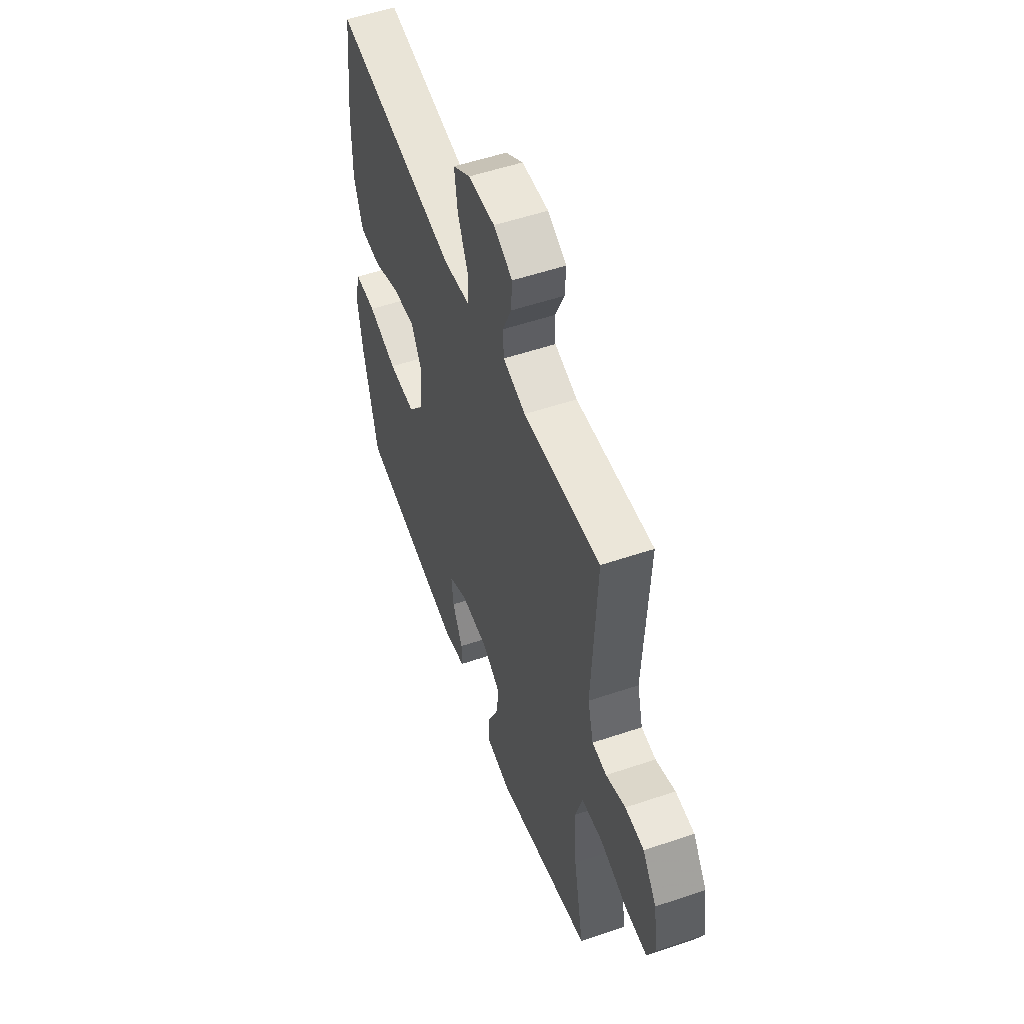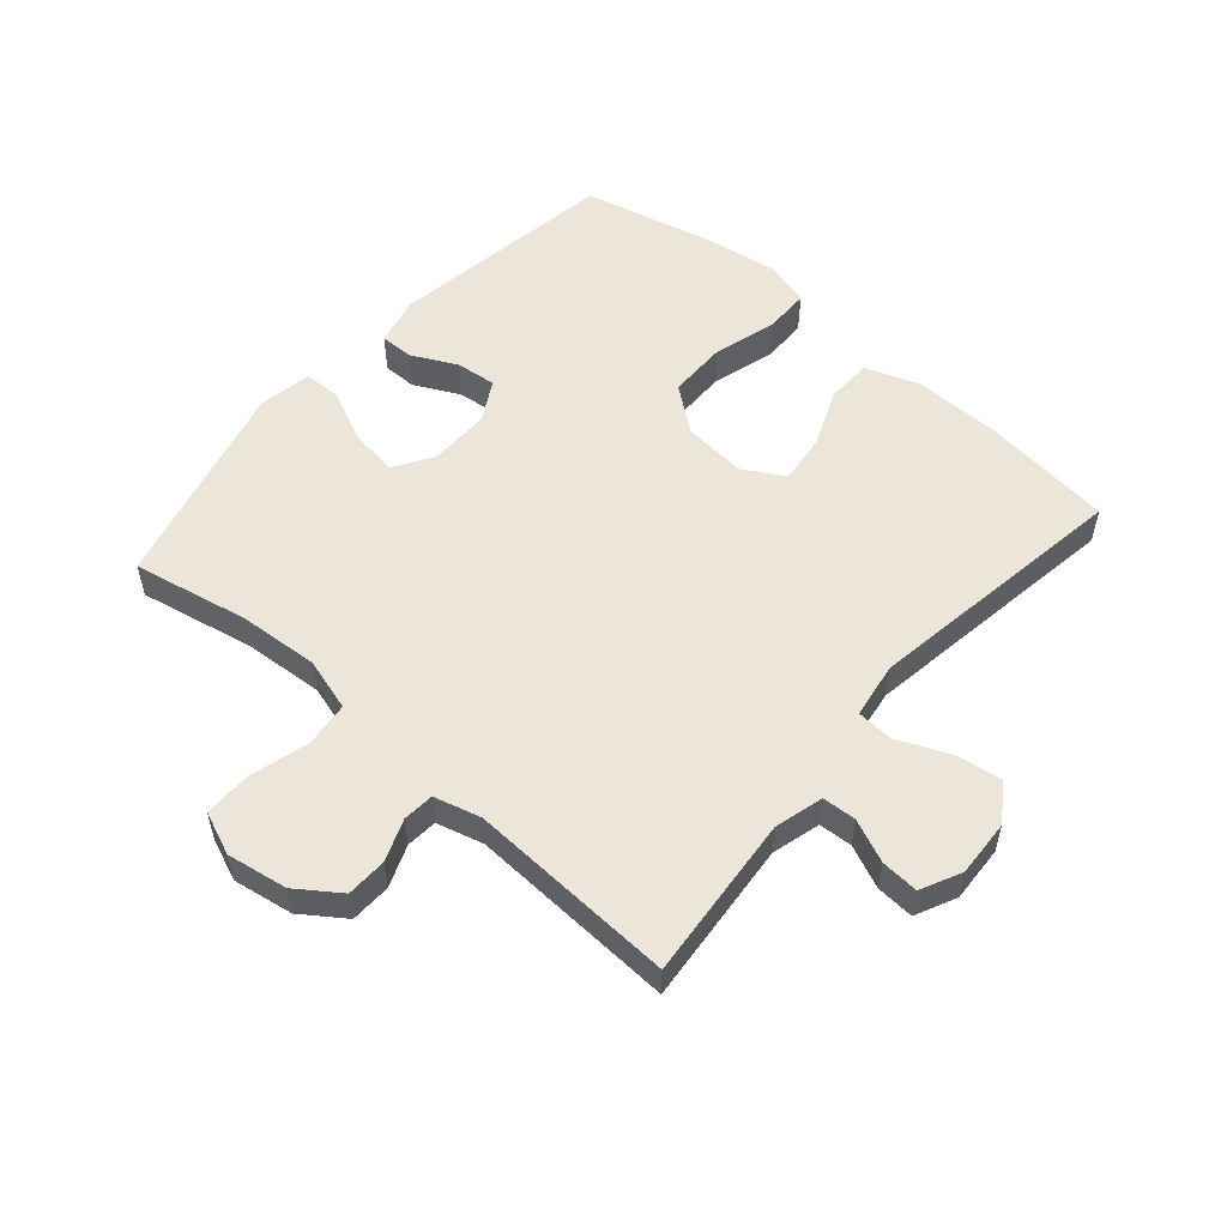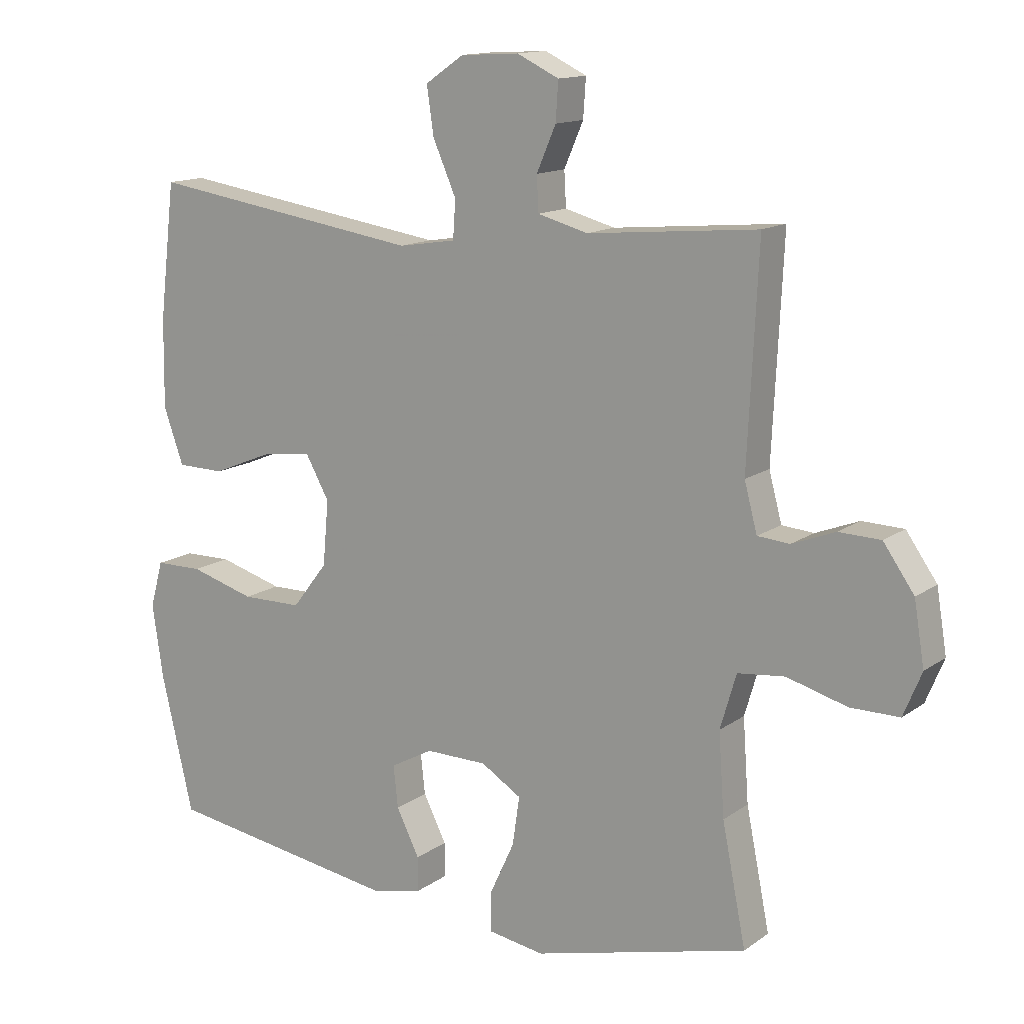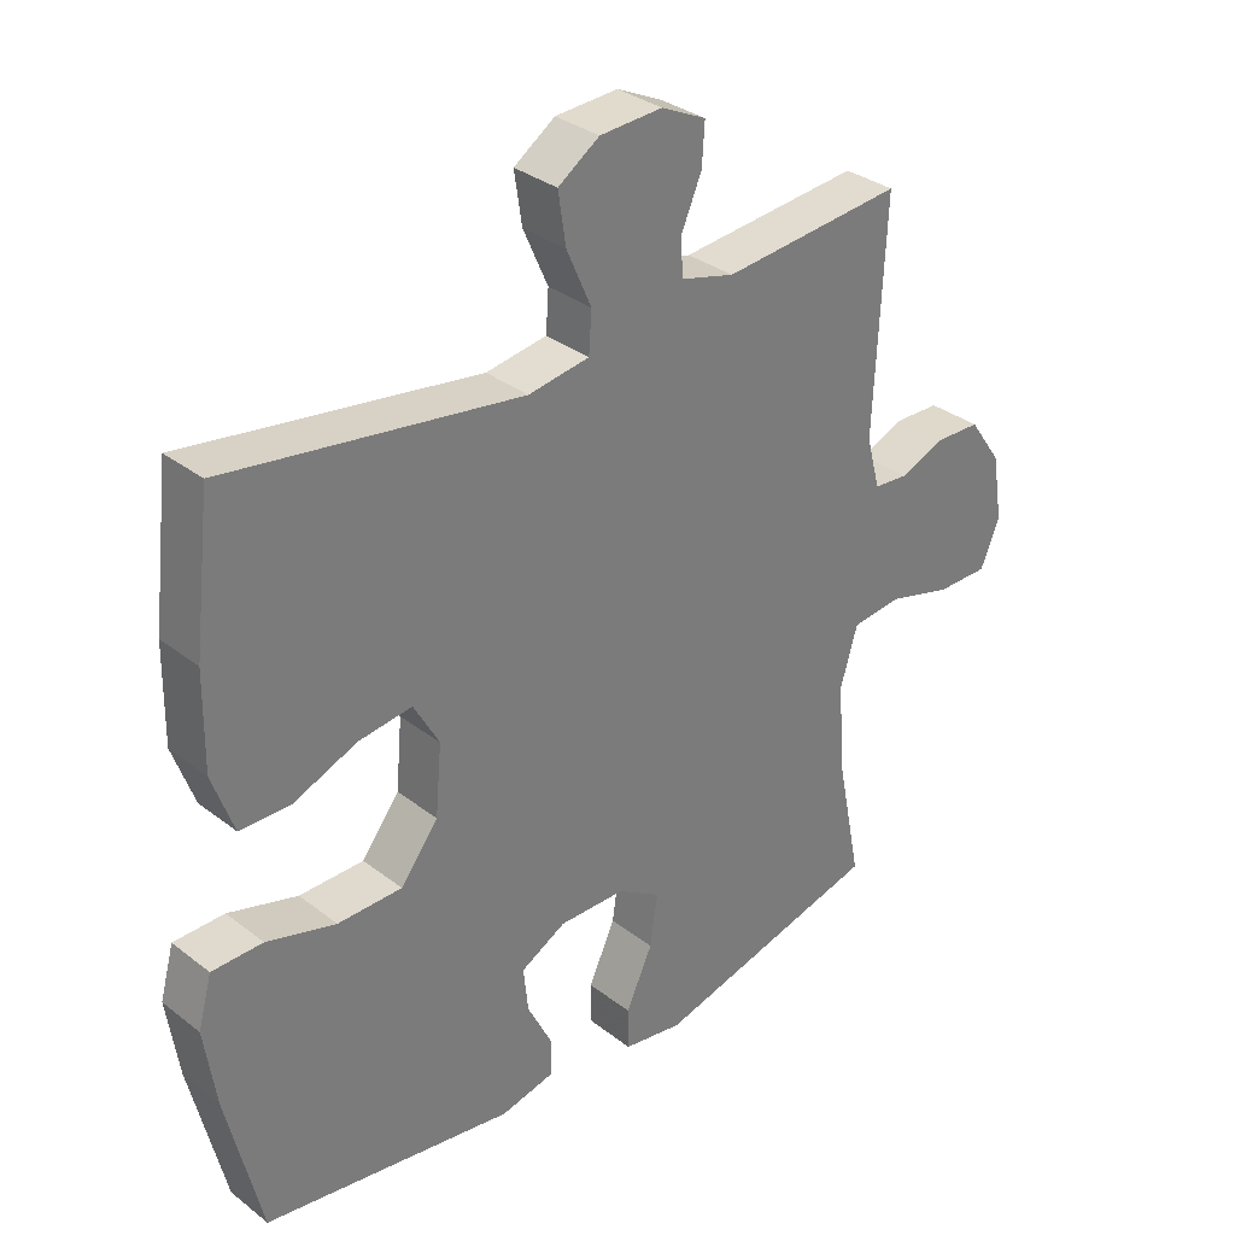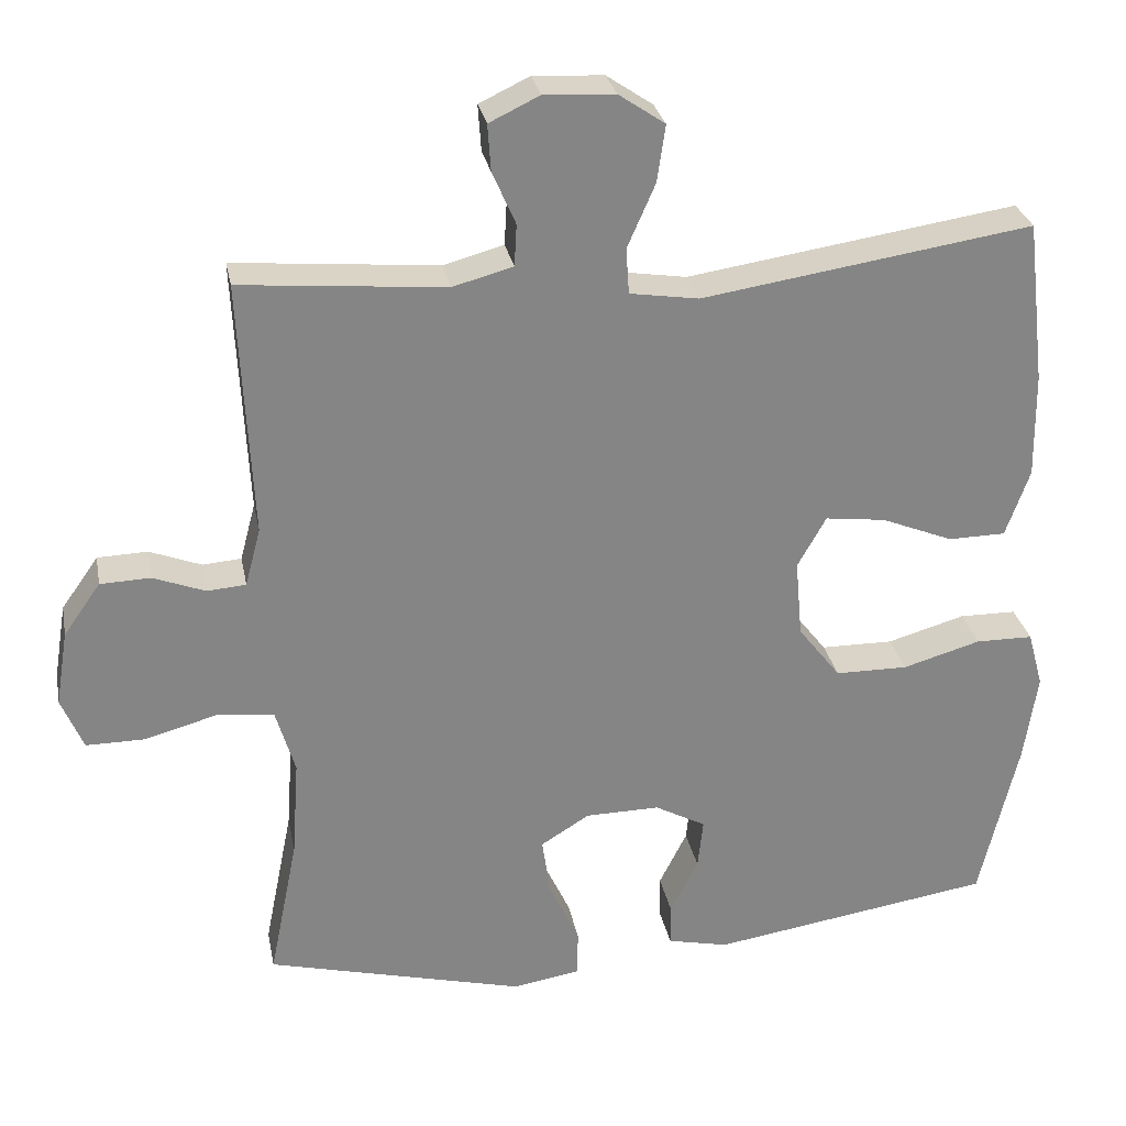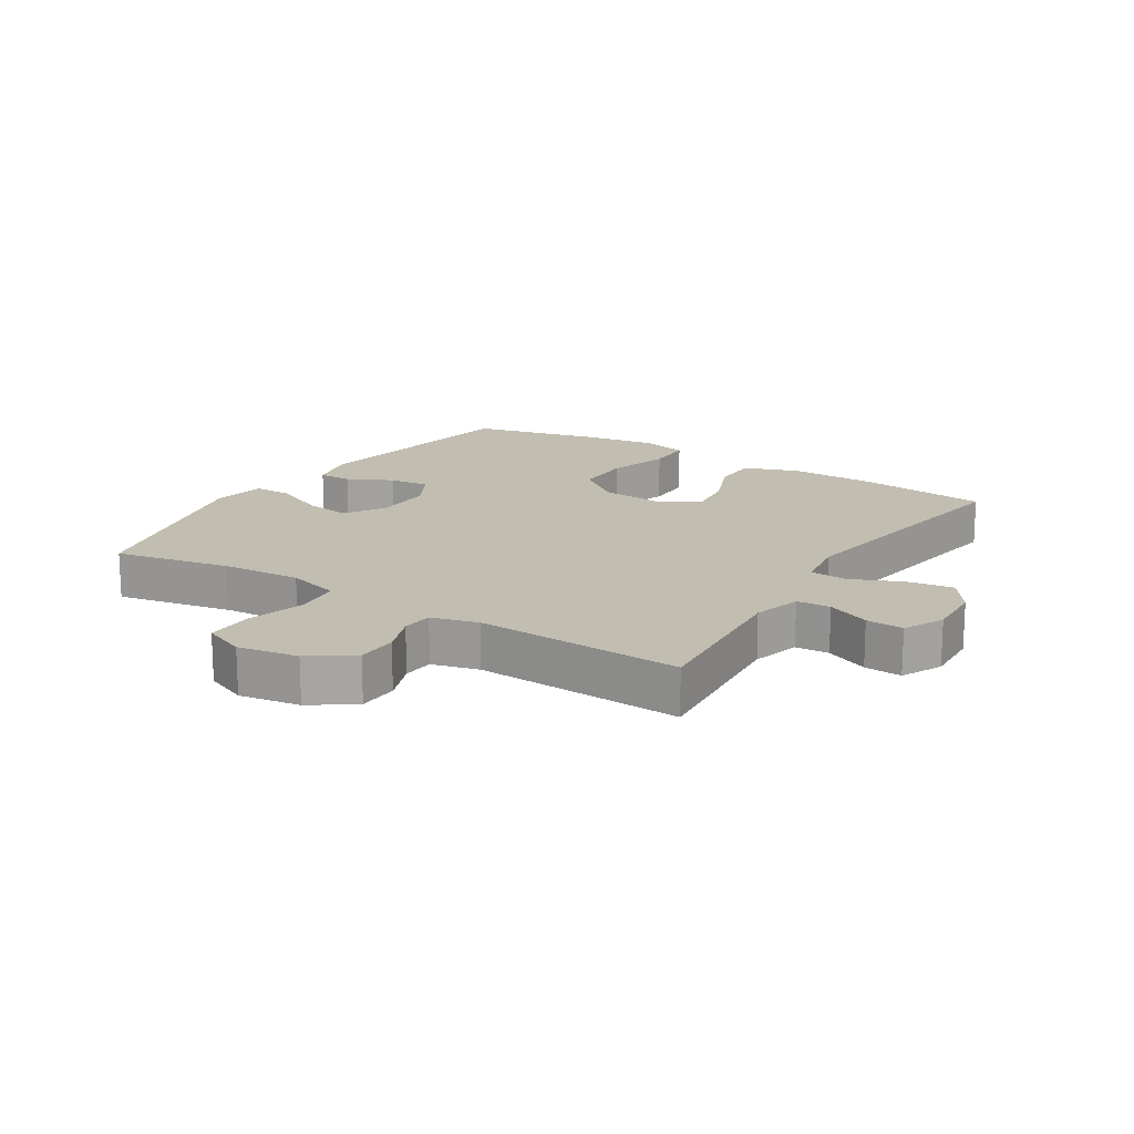
<metadata>
{"format":"obj","ext":"obj","renderer":"f3d","projection":"perspective","resolution":1024,"background":"white","views":[{"elev":54.0,"azim":-109.8,"up":"+Z"},{"elev":54.3,"azim":-49.1,"up":"+Y"},{"elev":13.8,"azim":-146.5,"up":"+Z"},{"elev":32.6,"azim":136.9,"up":"+Z"},{"elev":28.7,"azim":-10.9,"up":"+Z"},{"elev":16.7,"azim":-57.6,"up":"+Y"}]}
</metadata>
<code>
v 0.5 0.07 -0.5
v 0.134 0.07 -0.556
v 0.055 0.07 -0.538
v 0.055 0.07 -0.484
v 0.091 0.07 -0.412
v 0.098 0.07 -0.347
v 0.032 0.07 -0.311
v -0.064 0.07 -0.312
v -0.127 0.07 -0.351
v -0.116 0.07 -0.427
v -0.077 0.07 -0.511
v -0.078 0.07 -0.572
v -0.165 0.07 -0.586
v -0.5 0.07 -0.5
v -0.463 0.07 -0.315
v -0.454 0.07 -0.187
v -0.479 0.07 -0.102
v -0.552 0.07 -0.094
v -0.646 0.07 -0.12
v -0.722 0.07 -0.12
v -0.75 0.07 -0.052
v -0.734 0.07 0.045
v -0.686 0.07 0.113
v -0.621 0.07 0.115
v -0.554 0.07 0.089
v -0.504 0.07 0.093
v -0.484 0.07 0.168
v -0.5 0.07 0.5
v -0.236 0.07 0.476
v -0.158 0.07 0.497
v -0.155 0.07 0.551
v -0.185 0.07 0.62
v -0.189 0.07 0.68
v -0.124 0.07 0.711
v -0.033 0.07 0.706
v 0.027 0.07 0.665
v 0.016 0.07 0.591
v -0.02 0.07 0.509
v -0.016 0.07 0.45
v 0.073 0.07 0.436
v 0.5 0.07 0.5
v 0.525 0.07 0.289
v 0.527 0.07 0.152
v 0.496 0.07 0.065
v 0.422 0.07 0.064
v 0.329 0.07 0.102
v 0.251 0.07 0.112
v 0.214 0.07 0.046
v 0.223 0.07 -0.055
v 0.278 0.07 -0.126
v 0.372 0.07 -0.127
v 0.473 0.07 -0.098
v 0.547 0.07 -0.099
v 0.567 0.07 -0.172
v 0.55 0.07 -0.287
v 0.5 0 -0.5
v 0.134 0 -0.556
v 0.055 0 -0.538
v 0.055 0 -0.484
v 0.091 0 -0.412
v 0.098 0 -0.347
v 0.032 0 -0.311
v -0.064 0 -0.312
v -0.127 0 -0.351
v -0.116 0 -0.427
v -0.077 0 -0.511
v -0.078 0 -0.572
v -0.165 0 -0.586
v -0.5 0 -0.5
v -0.463 0 -0.315
v -0.454 0 -0.187
v -0.479 0 -0.102
v -0.552 0 -0.094
v -0.646 0 -0.12
v -0.722 0 -0.12
v -0.75 0 -0.052
v -0.734 0 0.045
v -0.686 0 0.113
v -0.621 0 0.115
v -0.554 0 0.089
v -0.504 0 0.093
v -0.484 0 0.168
v -0.5 0 0.5
v -0.236 0 0.476
v -0.158 0 0.497
v -0.155 0 0.551
v -0.185 0 0.62
v -0.189 0 0.68
v -0.124 0 0.711
v -0.033 0 0.706
v 0.027 0 0.665
v 0.016 0 0.591
v -0.02 0 0.509
v -0.016 0 0.45
v 0.073 0 0.436
v 0.5 0 0.5
v 0.525 0 0.289
v 0.527 0 0.152
v 0.496 0 0.065
v 0.422 0 0.064
v 0.329 0 0.102
v 0.251 0 0.112
v 0.214 0 0.046
v 0.223 0 -0.055
v 0.278 0 -0.126
v 0.372 0 -0.127
v 0.473 0 -0.098
v 0.547 0 -0.099
v 0.567 0 -0.172
v 0.55 0 -0.287
f 51 52 53 54
f 50 51 54 55
f 43 44 45 46
f 43 46 47
f 40 41 42 43
f 39 40 43 47
f 35 36 37 38
f 33 34 35 38
f 31 32 33 38
f 30 31 38 39
f 29 30 39 47
f 27 28 29 47
f 22 23 24 25
f 22 25 26
f 21 22 26
f 18 19 20 21
f 17 18 21 26
f 16 17 26 27
f 12 13 14 15
f 10 11 12 15
f 9 10 15 16
f 8 9 16 27
f 2 3 4 5
f 2 5 6
f 50 55 1 2
f 49 50 2 6
f 48 49 6 7
f 8 27 47 48
f 7 8 48
f 109 108 107 106
f 110 109 106 105
f 101 100 99 98
f 102 101 98
f 98 97 96 95
f 102 98 95 94
f 93 92 91 90
f 93 90 89 88
f 93 88 87 86
f 94 93 86 85
f 102 94 85 84
f 102 84 83 82
f 80 79 78 77
f 81 80 77
f 81 77 76
f 76 75 74 73
f 81 76 73 72
f 82 81 72 71
f 70 69 68 67
f 70 67 66 65
f 71 70 65 64
f 82 71 64 63
f 60 59 58 57
f 61 60 57
f 57 56 110 105
f 61 57 105 104
f 62 61 104 103
f 103 102 82 63
f 103 63 62
f 1 56 57 2
f 2 57 58 3
f 3 58 59 4
f 4 59 60 5
f 5 60 61 6
f 6 61 62 7
f 7 62 63 8
f 8 63 64 9
f 9 64 65 10
f 10 65 66 11
f 11 66 67 12
f 12 67 68 13
f 13 68 69 14
f 14 69 70 15
f 15 70 71 16
f 16 71 72 17
f 17 72 73 18
f 18 73 74 19
f 19 74 75 20
f 20 75 76 21
f 21 76 77 22
f 22 77 78 23
f 23 78 79 24
f 24 79 80 25
f 25 80 81 26
f 26 81 82 27
f 27 82 83 28
f 28 83 84 29
f 29 84 85 30
f 30 85 86 31
f 31 86 87 32
f 32 87 88 33
f 33 88 89 34
f 34 89 90 35
f 35 90 91 36
f 36 91 92 37
f 37 92 93 38
f 38 93 94 39
f 39 94 95 40
f 40 95 96 41
f 41 96 97 42
f 42 97 98 43
f 43 98 99 44
f 44 99 100 45
f 45 100 101 46
f 46 101 102 47
f 47 102 103 48
f 48 103 104 49
f 49 104 105 50
f 50 105 106 51
f 51 106 107 52
f 52 107 108 53
f 53 108 109 54
f 54 109 110 55
f 55 110 56 1

</code>
